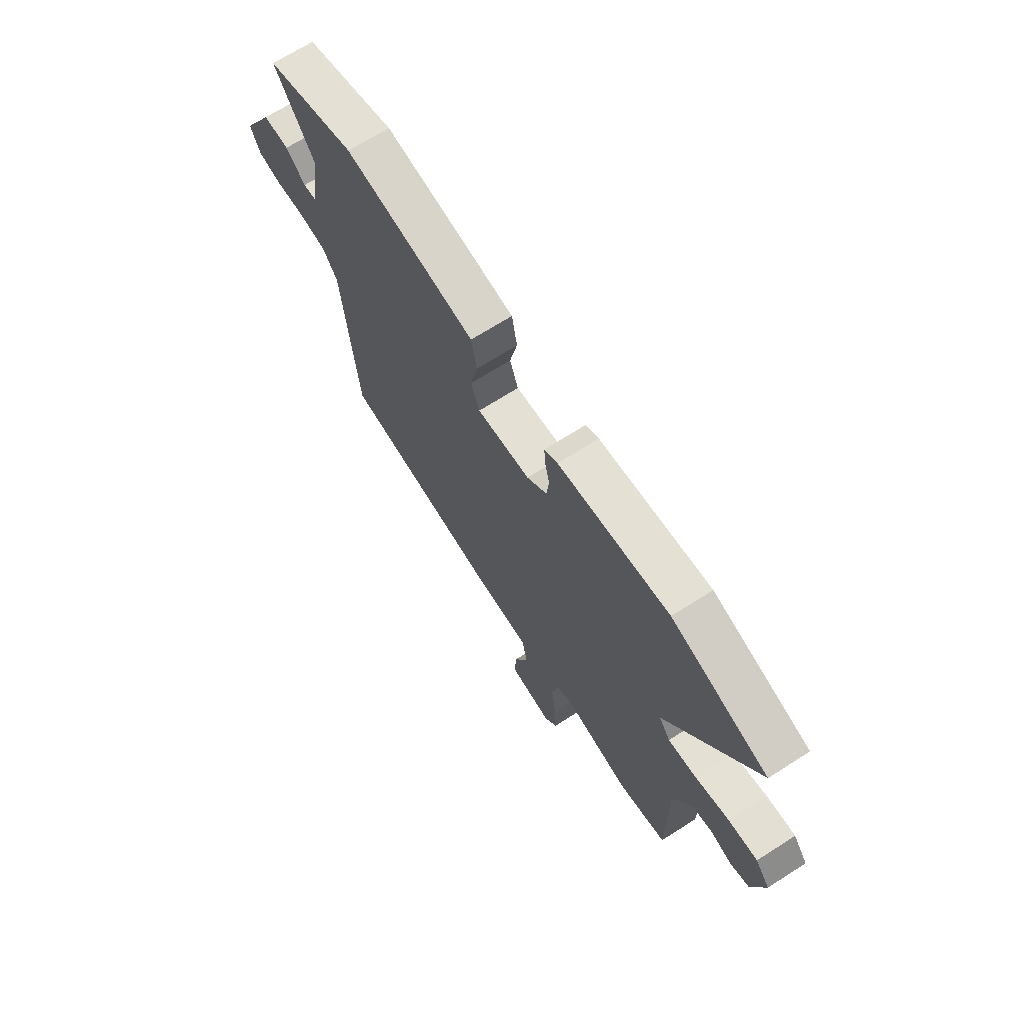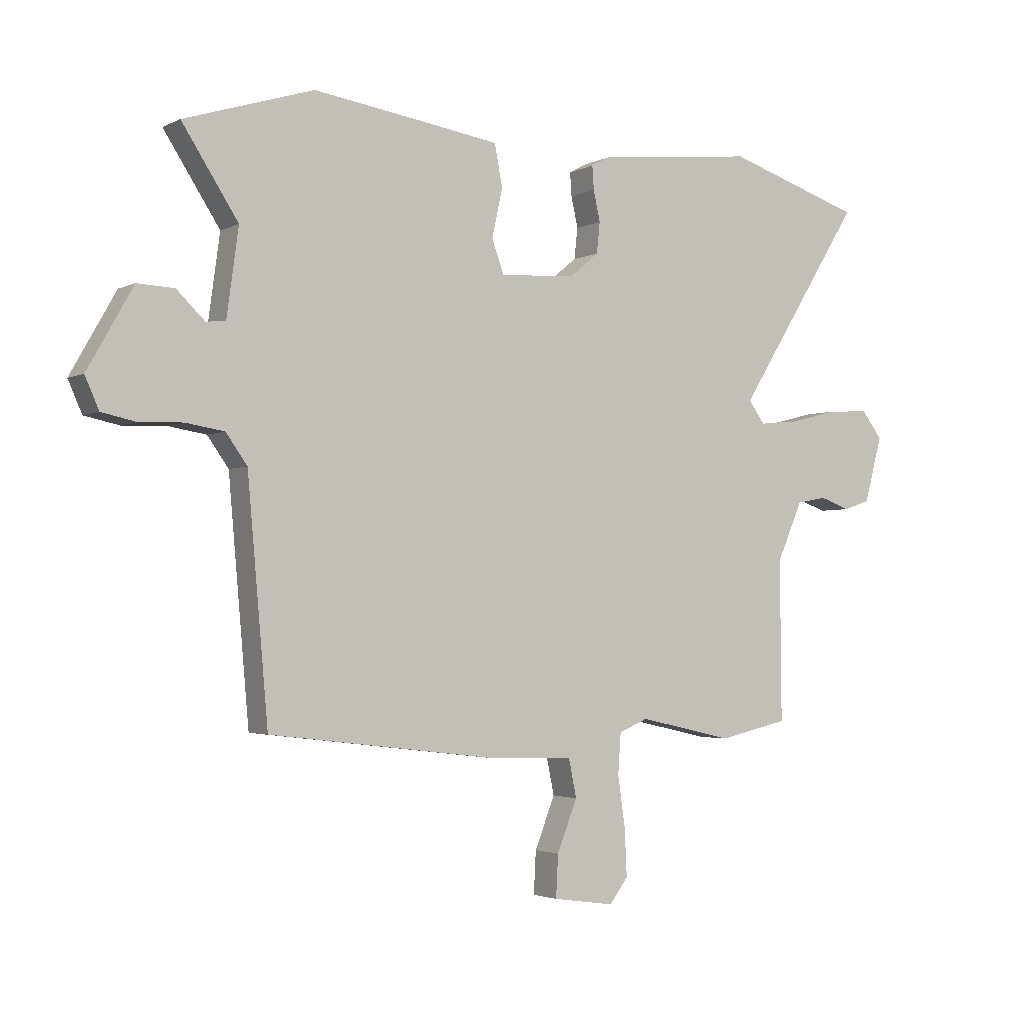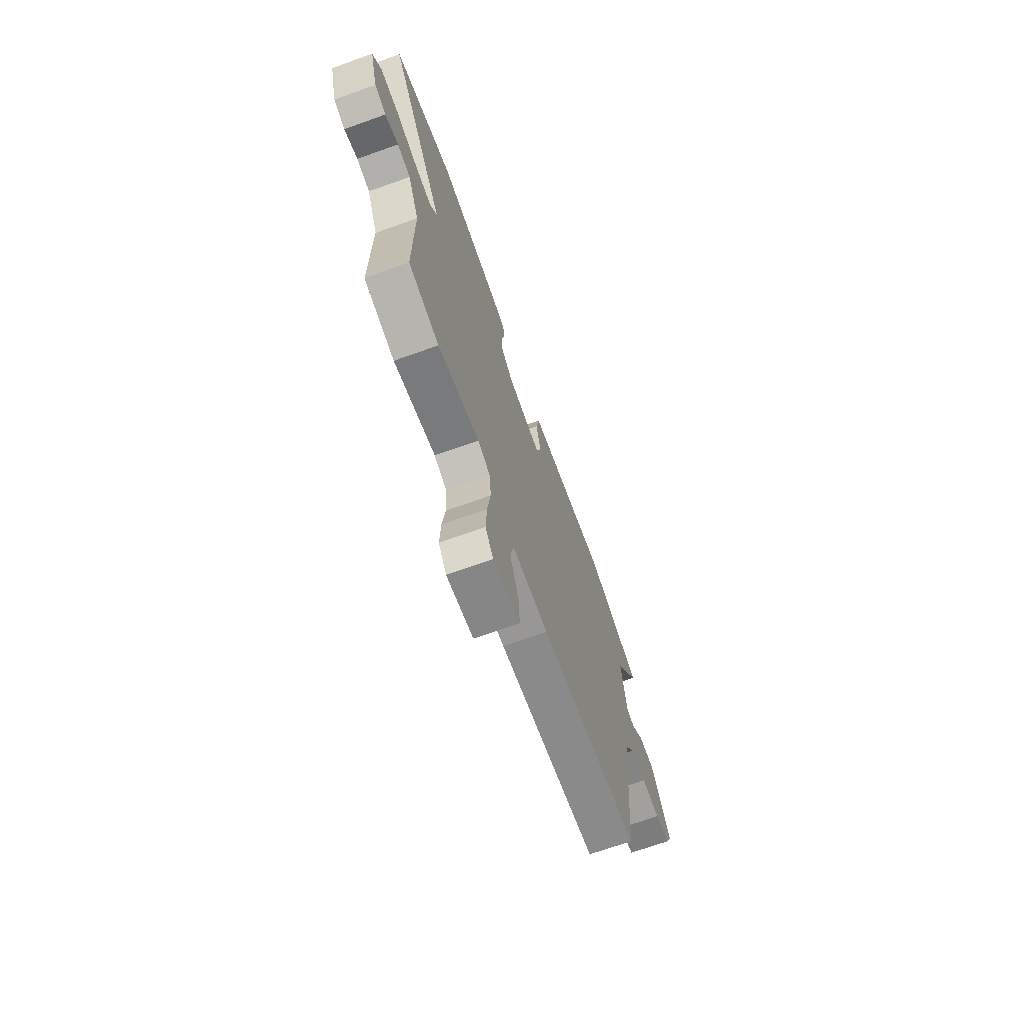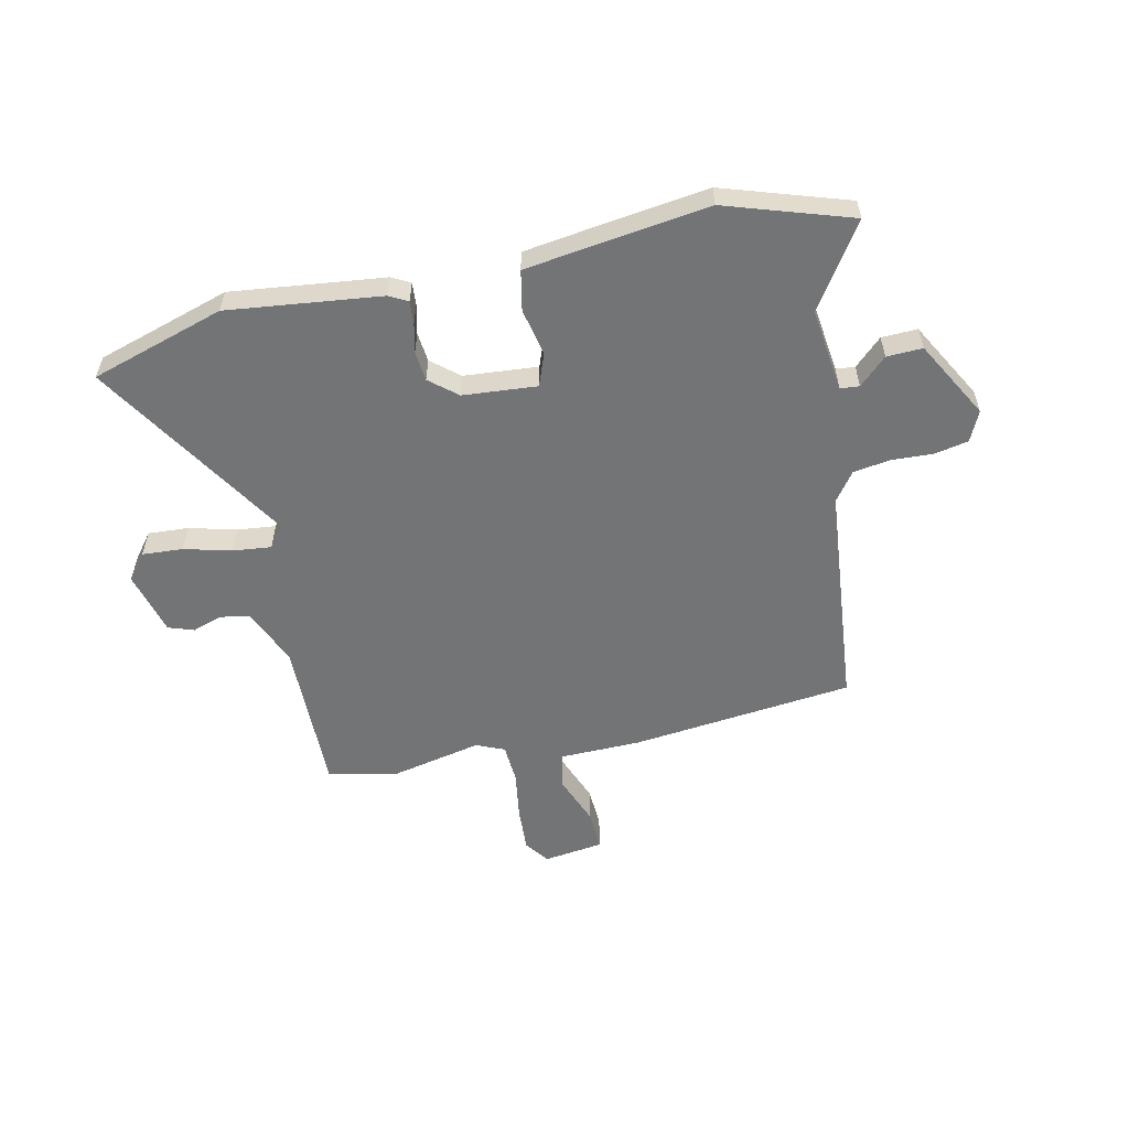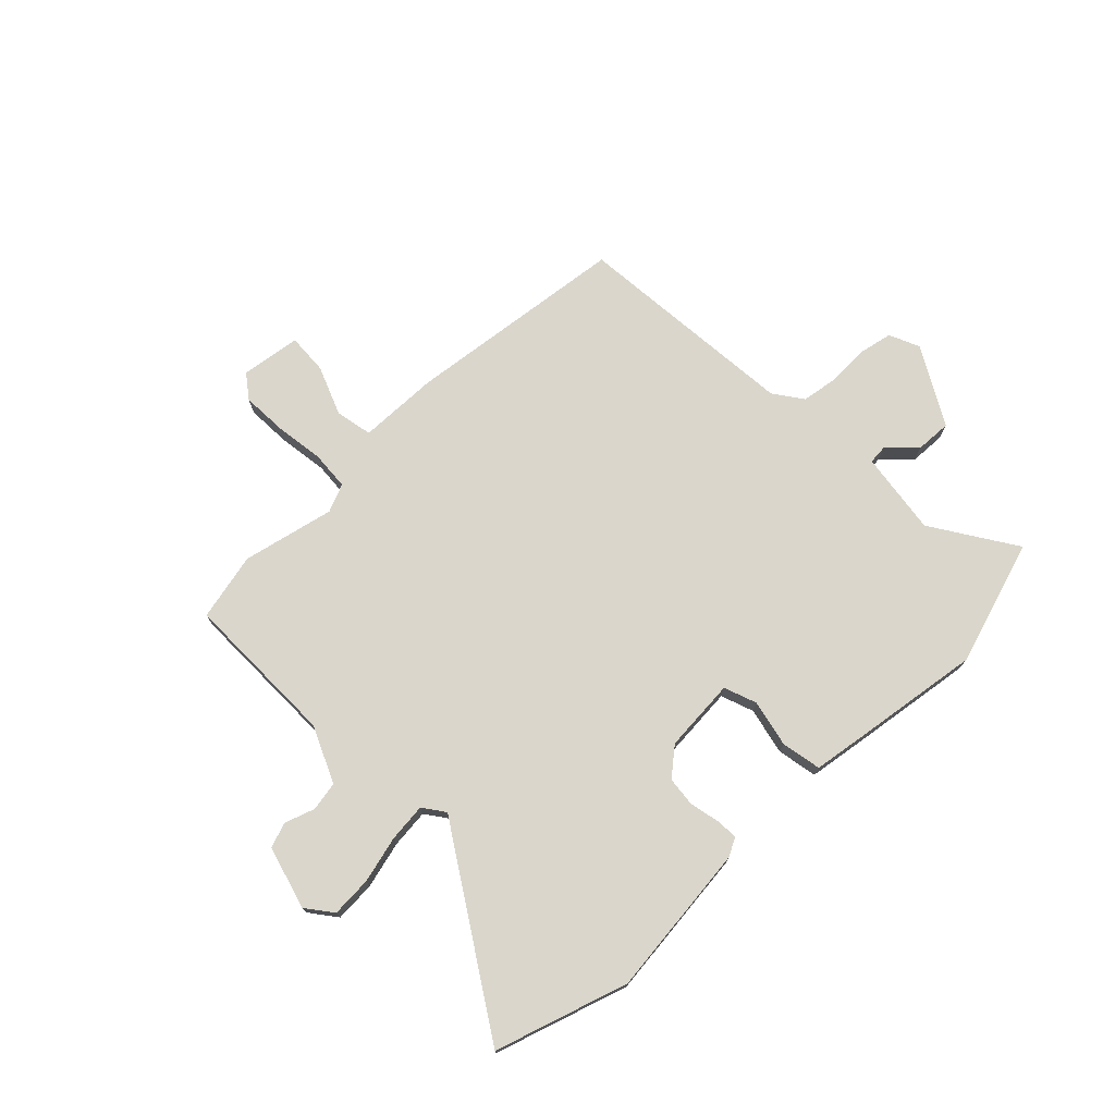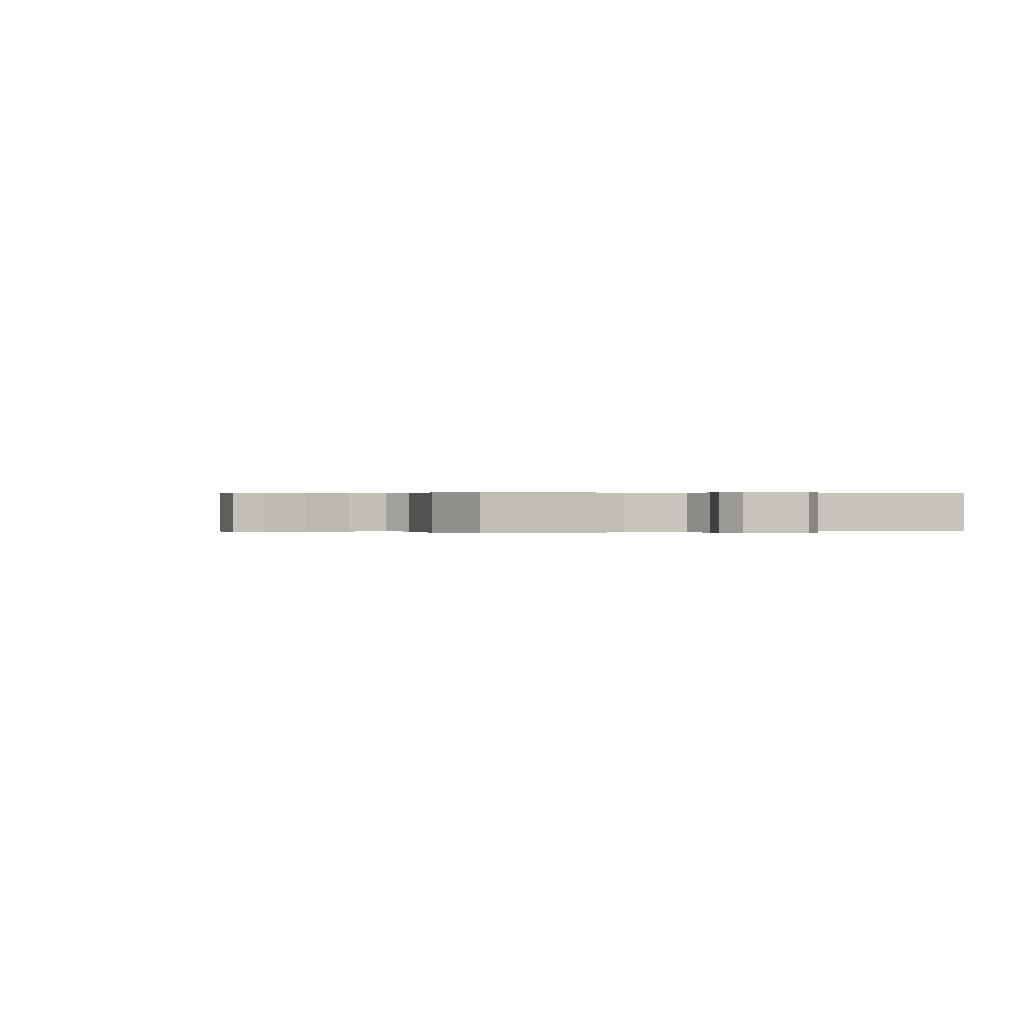
<metadata>
{"format":"obj","ext":"obj","renderer":"f3d","projection":"perspective","resolution":1024,"background":"white","views":[{"elev":68.7,"azim":-122.6,"up":"+Z"},{"elev":-2.7,"azim":148.4,"up":"+Z"},{"elev":-69.6,"azim":-70.3,"up":"+Z"},{"elev":-56.2,"azim":11.9,"up":"+Y"},{"elev":73.9,"azim":-44.2,"up":"+Y"},{"elev":0.1,"azim":-118.9,"up":"+Y"}]}
</metadata>
<code>
v 0.395 0.07 0.533
v 0.626 0.07 0.46
v 0.526 0.07 0.306
v 0.547 0.07 0.152
v 0.582 0.07 0.149
v 0.632 0.07 0.197
v 0.698 0.07 0.2
v 0.779 0.07 0.057
v 0.754 0.07 0.001
v 0.692 0.07 -0.012
v 0.616 0.07 -0.009
v 0.547 0.07 -0.02
v 0.509 0.07 -0.073
v 0.472 0.07 -0.49
v 0.062 0.07 -0.539
v -0.087 0.07 -0.543
v -0.101 0.07 -0.611
v -0.065 0.07 -0.702
v -0.061 0.07 -0.777
v -0.171 0.07 -0.793
v -0.204 0.07 -0.749
v -0.2 0.07 -0.666
v -0.187 0.07 -0.575
v -0.192 0.07 -0.503
v -0.244 0.07 -0.481
v -0.414 0.07 -0.519
v -0.539 0.07 -0.491
v -0.537 0.07 -0.204
v -0.583 0.07 -0.1
v -0.637 0.07 -0.09
v -0.692 0.07 -0.109
v -0.739 0.07 -0.093
v -0.771 0.07 0.024
v -0.734 0.07 0.072
v -0.659 0.07 0.068
v -0.572 0.07 0.046
v -0.501 0.07 0.039
v -0.472 0.07 0.079
v -0.698 0.07 0.437
v -0.453 0.07 0.515
v -0.17 0.07 0.484
v -0.136 0.07 0.466
v -0.139 0.07 0.424
v -0.151 0.07 0.37
v -0.145 0.07 0.315
v -0.094 0.07 0.273
v 0.042 0.07 0.263
v 0.064 0.07 0.323
v 0.045 0.07 0.41
v 0.059 0.07 0.484
v 0.179 0.07 0.502
v 0.395 0 0.533
v 0.626 0 0.46
v 0.526 0 0.306
v 0.547 0 0.152
v 0.582 0 0.149
v 0.632 0 0.197
v 0.698 0 0.2
v 0.779 0 0.057
v 0.754 0 0.001
v 0.692 0 -0.012
v 0.616 0 -0.009
v 0.547 0 -0.02
v 0.509 0 -0.073
v 0.472 0 -0.49
v 0.062 0 -0.539
v -0.087 0 -0.543
v -0.101 0 -0.611
v -0.065 0 -0.702
v -0.061 0 -0.777
v -0.171 0 -0.793
v -0.204 0 -0.749
v -0.2 0 -0.666
v -0.187 0 -0.575
v -0.192 0 -0.503
v -0.244 0 -0.481
v -0.414 0 -0.519
v -0.539 0 -0.491
v -0.537 0 -0.204
v -0.583 0 -0.1
v -0.637 0 -0.09
v -0.692 0 -0.109
v -0.739 0 -0.093
v -0.771 0 0.024
v -0.734 0 0.072
v -0.659 0 0.068
v -0.572 0 0.046
v -0.501 0 0.039
v -0.472 0 0.079
v -0.698 0 0.437
v -0.453 0 0.515
v -0.17 0 0.484
v -0.136 0 0.466
v -0.139 0 0.424
v -0.151 0 0.37
v -0.145 0 0.315
v -0.094 0 0.273
v 0.042 0 0.263
v 0.064 0 0.323
v 0.045 0 0.41
v 0.059 0 0.484
v 0.179 0 0.502
f 48 49 50 51
f 47 48 51 1
f 41 42 43 44
f 41 44 45
f 38 39 40 41
f 37 38 41 45
f 33 34 35 36
f 33 36 37
f 30 31 32 33
f 29 30 33 37
f 28 29 37 45
f 25 26 27 28
f 24 25 28 45
f 20 21 22 23
f 17 18 19 20
f 16 17 20 23
f 13 14 15 16
f 12 13 16 23
f 8 9 10 11
f 8 11 12
f 5 6 7 8
f 4 5 8 12
f 3 4 12 23
f 47 1 2 3
f 23 24 45 46
f 23 46 47
f 3 23 47
f 102 101 100 99
f 52 102 99 98
f 95 94 93 92
f 96 95 92
f 92 91 90 89
f 96 92 89 88
f 87 86 85 84
f 88 87 84
f 84 83 82 81
f 88 84 81 80
f 96 88 80 79
f 79 78 77 76
f 96 79 76 75
f 74 73 72 71
f 71 70 69 68
f 74 71 68 67
f 67 66 65 64
f 74 67 64 63
f 62 61 60 59
f 63 62 59
f 59 58 57 56
f 63 59 56 55
f 74 63 55 54
f 54 53 52 98
f 97 96 75 74
f 98 97 74
f 98 74 54
f 1 52 53 2
f 2 53 54 3
f 3 54 55 4
f 4 55 56 5
f 5 56 57 6
f 6 57 58 7
f 7 58 59 8
f 8 59 60 9
f 9 60 61 10
f 10 61 62 11
f 11 62 63 12
f 12 63 64 13
f 13 64 65 14
f 14 65 66 15
f 15 66 67 16
f 16 67 68 17
f 17 68 69 18
f 18 69 70 19
f 19 70 71 20
f 20 71 72 21
f 21 72 73 22
f 22 73 74 23
f 23 74 75 24
f 24 75 76 25
f 25 76 77 26
f 26 77 78 27
f 27 78 79 28
f 28 79 80 29
f 29 80 81 30
f 30 81 82 31
f 31 82 83 32
f 32 83 84 33
f 33 84 85 34
f 34 85 86 35
f 35 86 87 36
f 36 87 88 37
f 37 88 89 38
f 38 89 90 39
f 39 90 91 40
f 40 91 92 41
f 41 92 93 42
f 42 93 94 43
f 43 94 95 44
f 44 95 96 45
f 45 96 97 46
f 46 97 98 47
f 47 98 99 48
f 48 99 100 49
f 49 100 101 50
f 50 101 102 51
f 51 102 52 1

</code>
